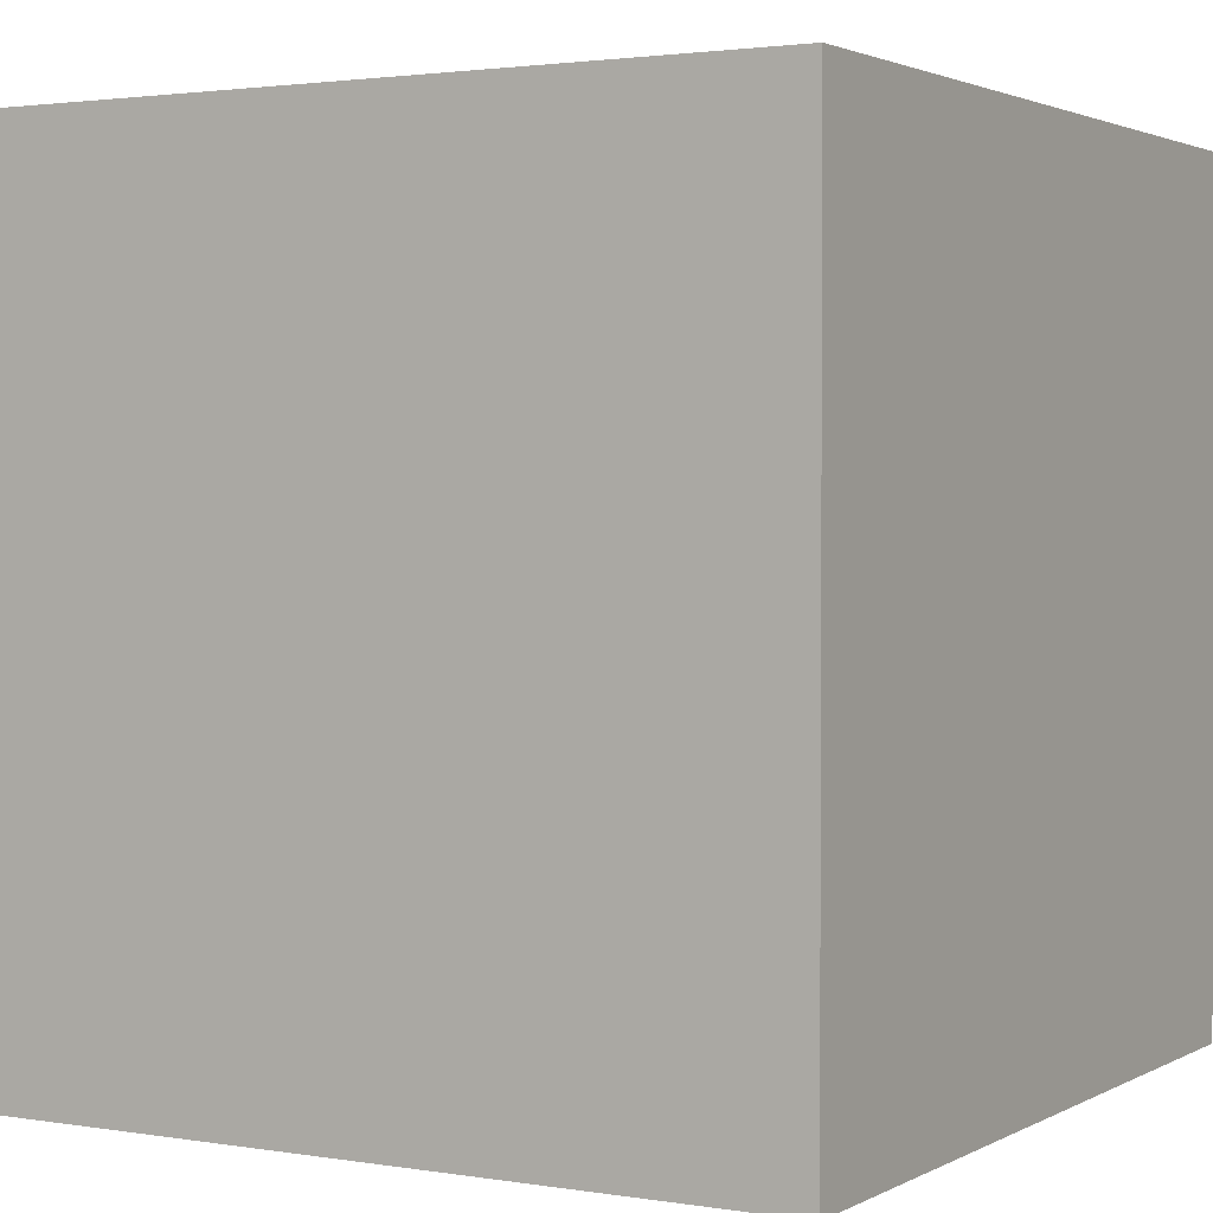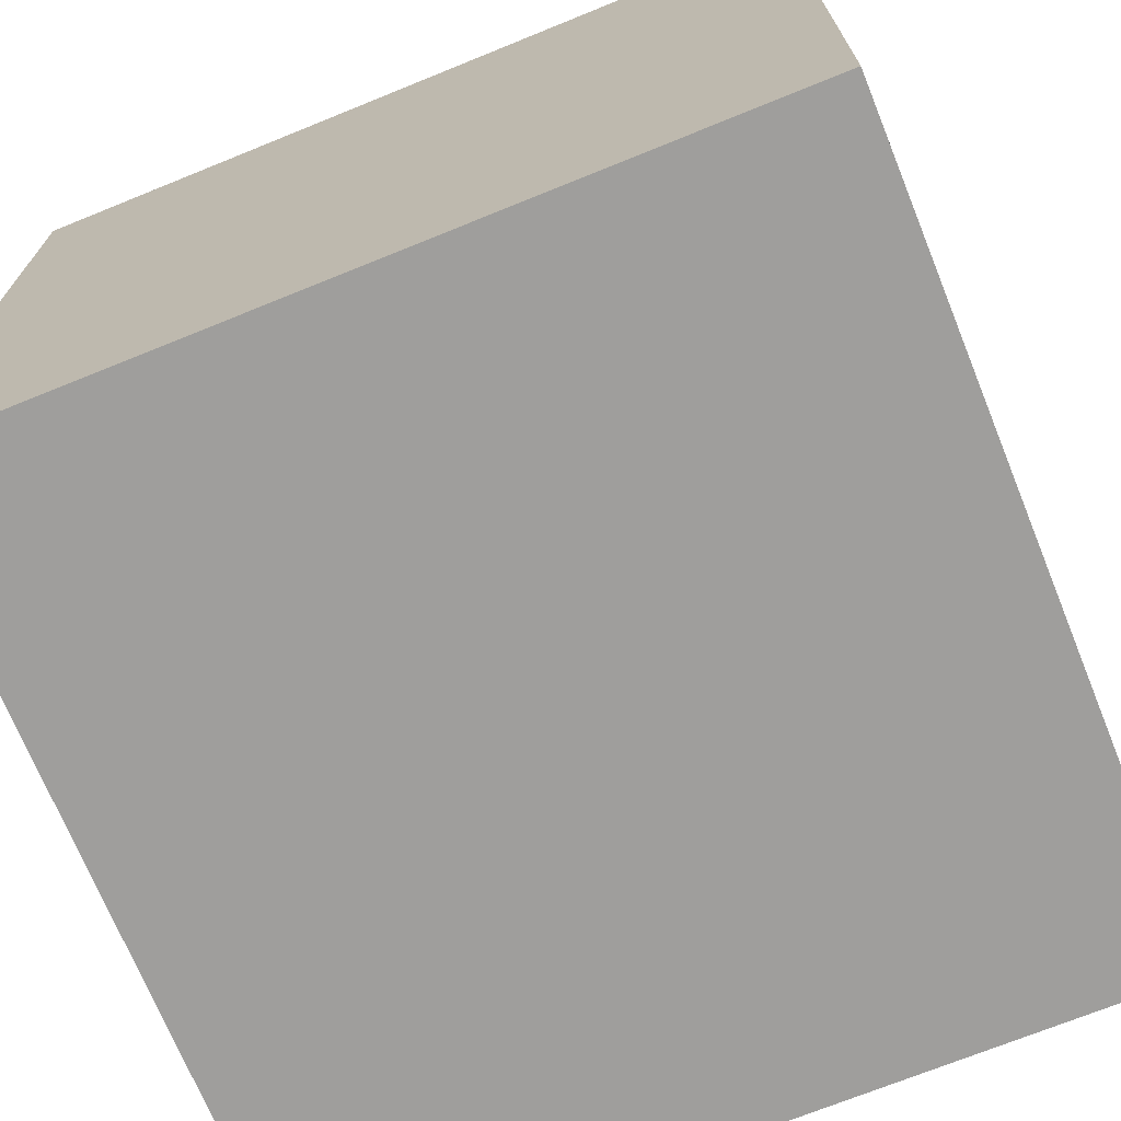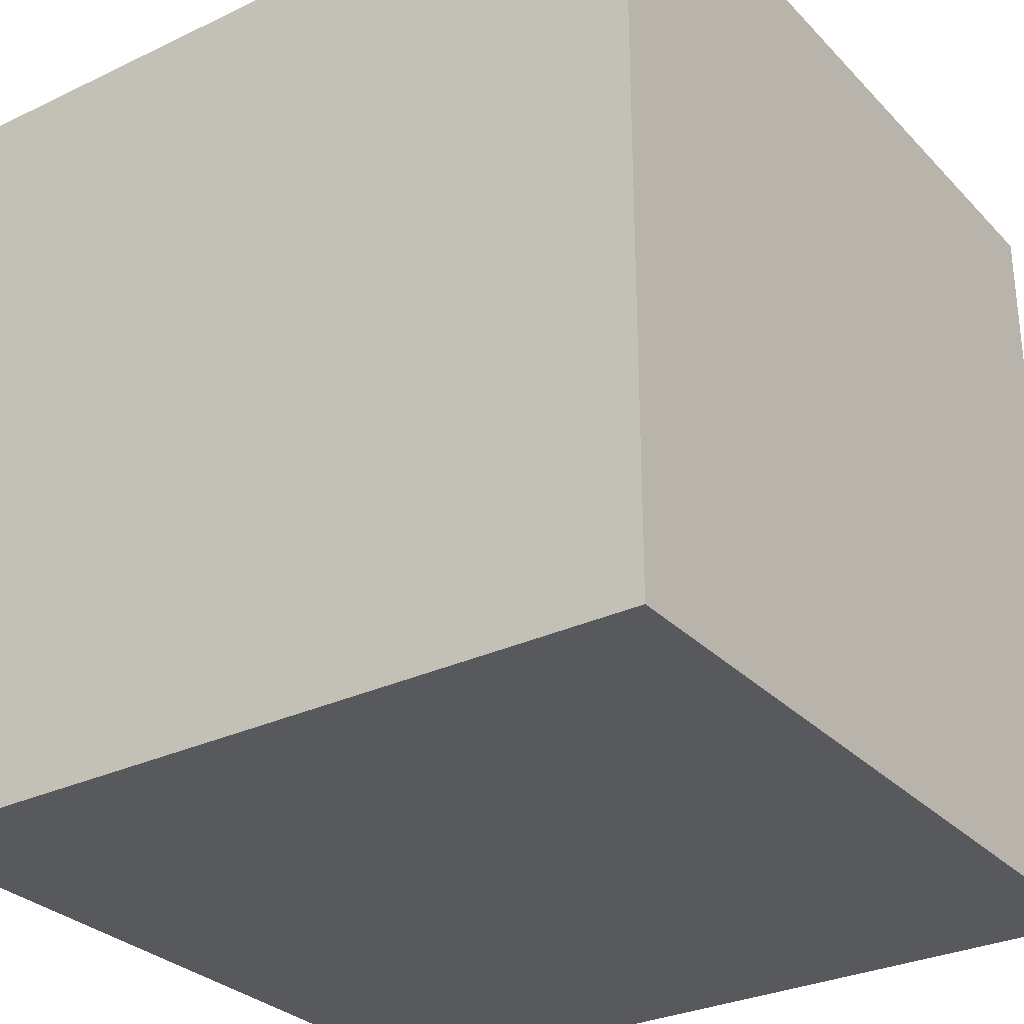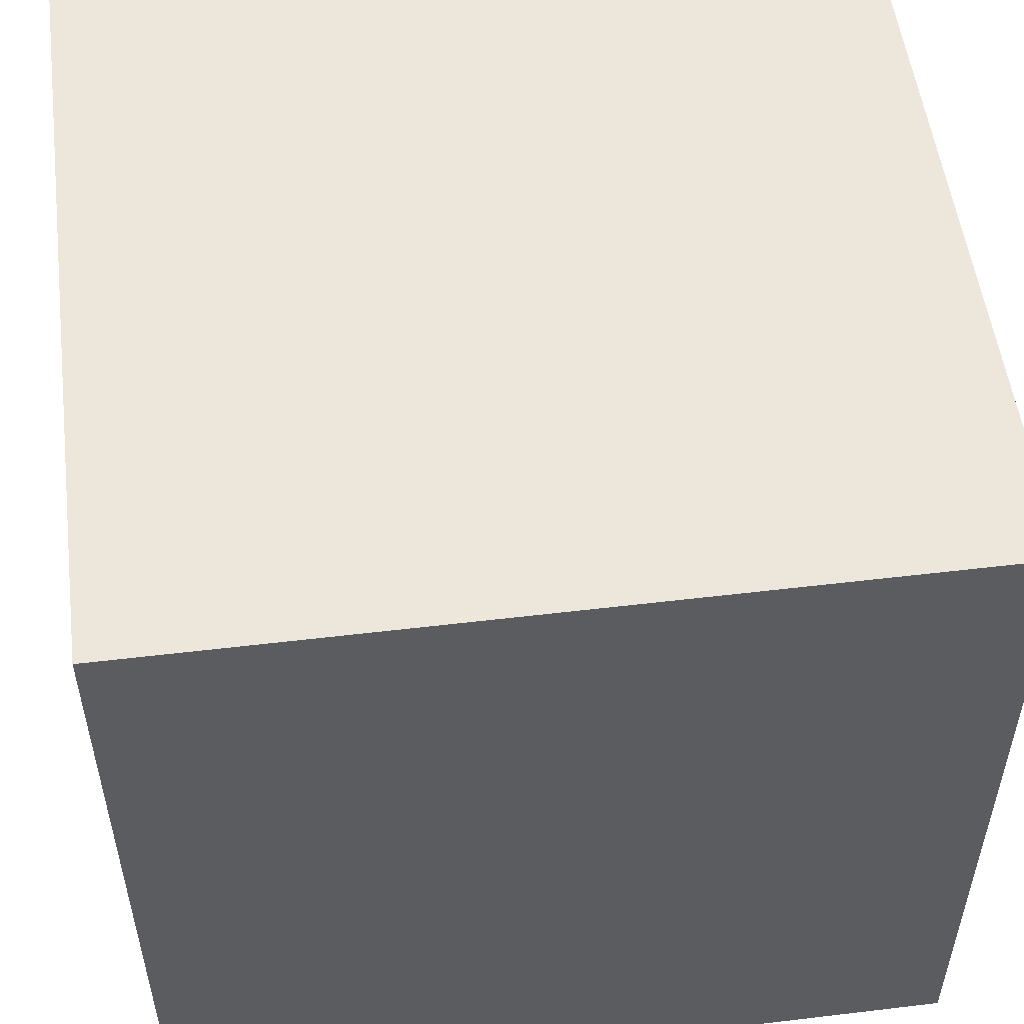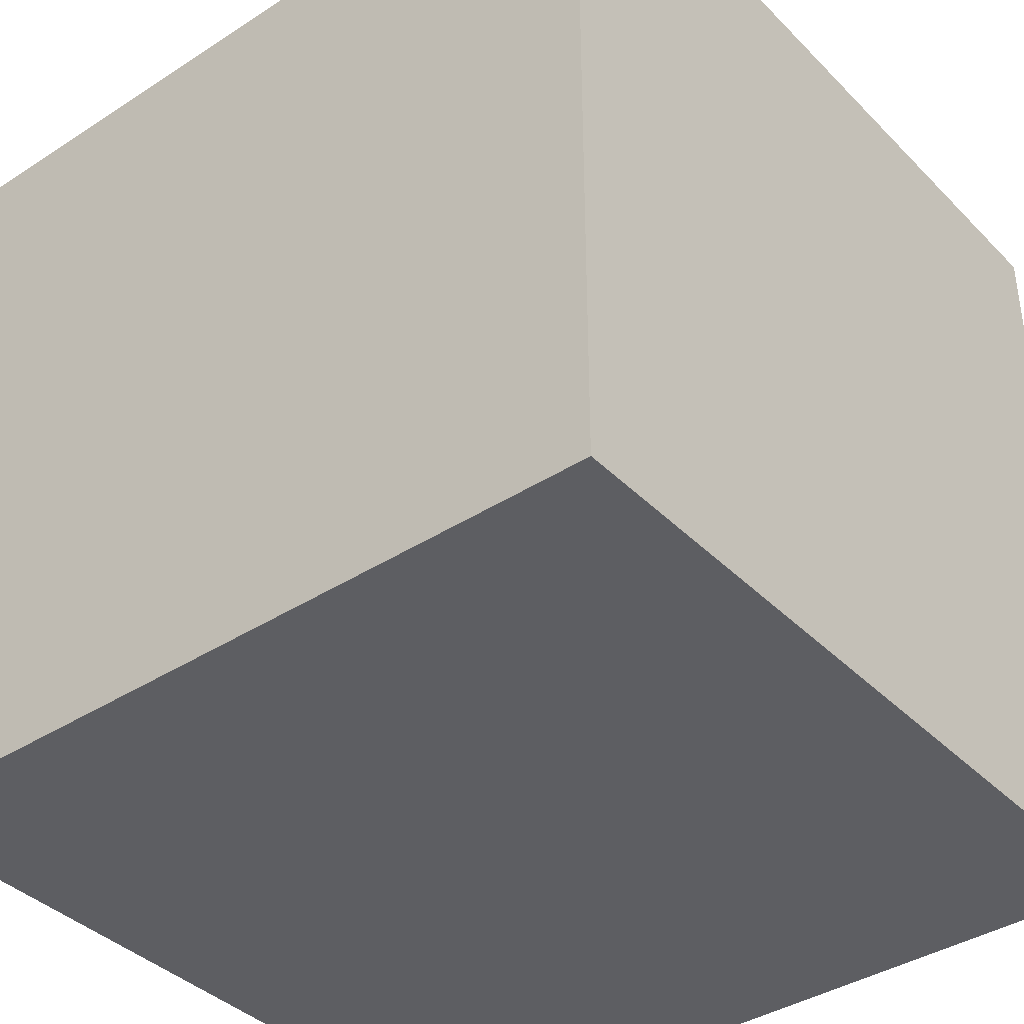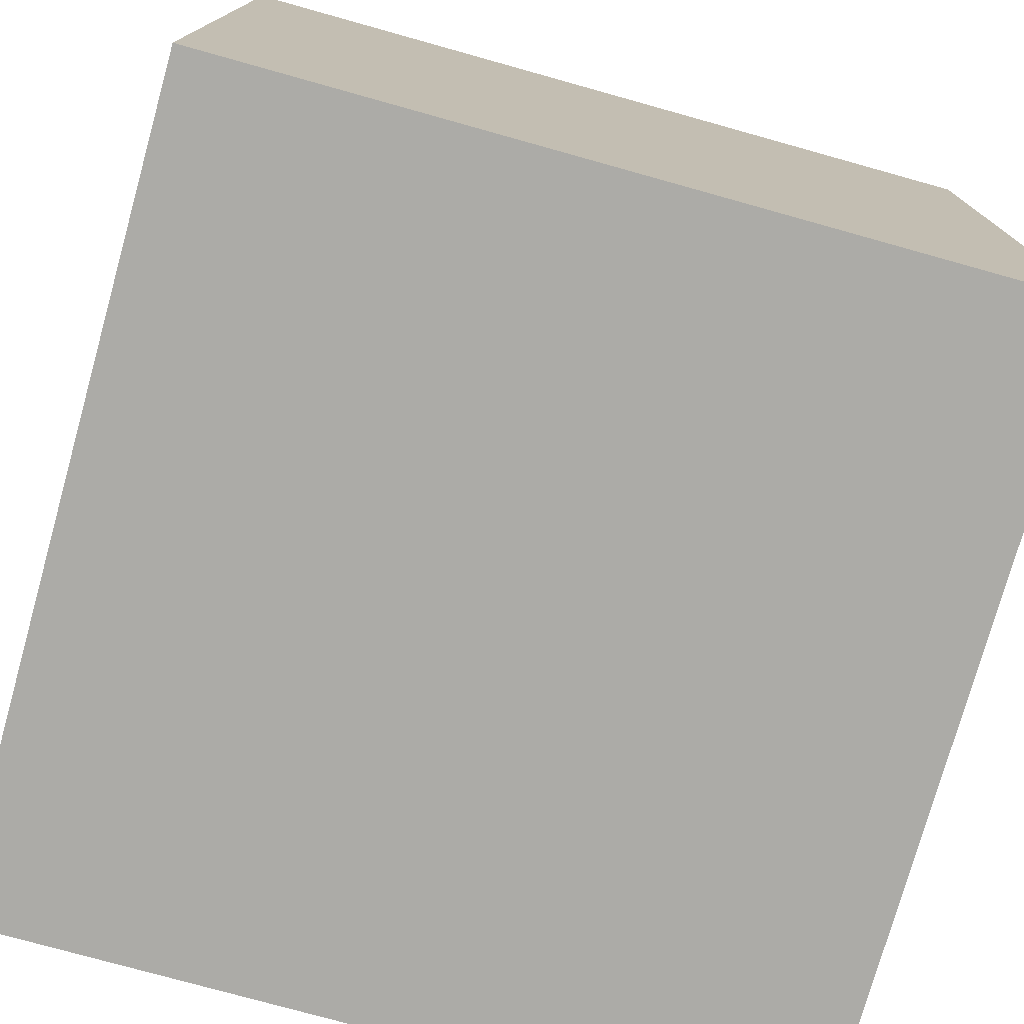
<metadata>
{"format":"obj","ext":"obj","renderer":"f3d","projection":"perspective","resolution":1024,"background":"white","views":[{"elev":2.1,"azim":30.1,"up":"+Y"},{"elev":-71.0,"azim":22.1,"up":"+Z"},{"elev":-29.9,"azim":-145.2,"up":"+Z"},{"elev":53.3,"azim":172.7,"up":"+Y"},{"elev":-38.9,"azim":39.0,"up":"+Z"},{"elev":-76.3,"azim":-105.6,"up":"+Y"}]}
</metadata>
<code>
v 0 0 1
v 0 0 0
v 1 0 0
v 1 0 1
v 0 1 0
v 0 1 1
v 1 1 1
v 1 1 0
f 1 2 3 4
f 5 6 7 8
f 8 3 2 5
f 6 1 4 7
f 5 2 1 6
f 7 4 3 8

</code>
